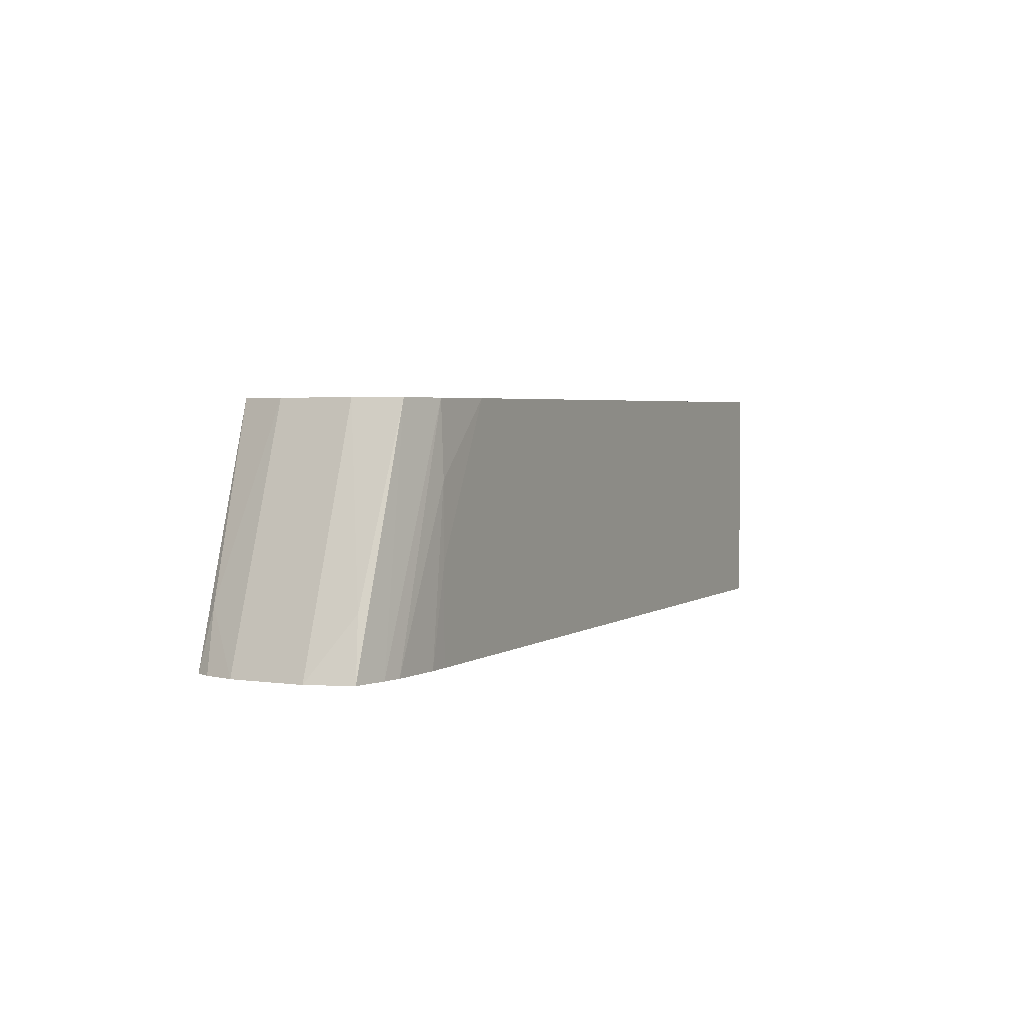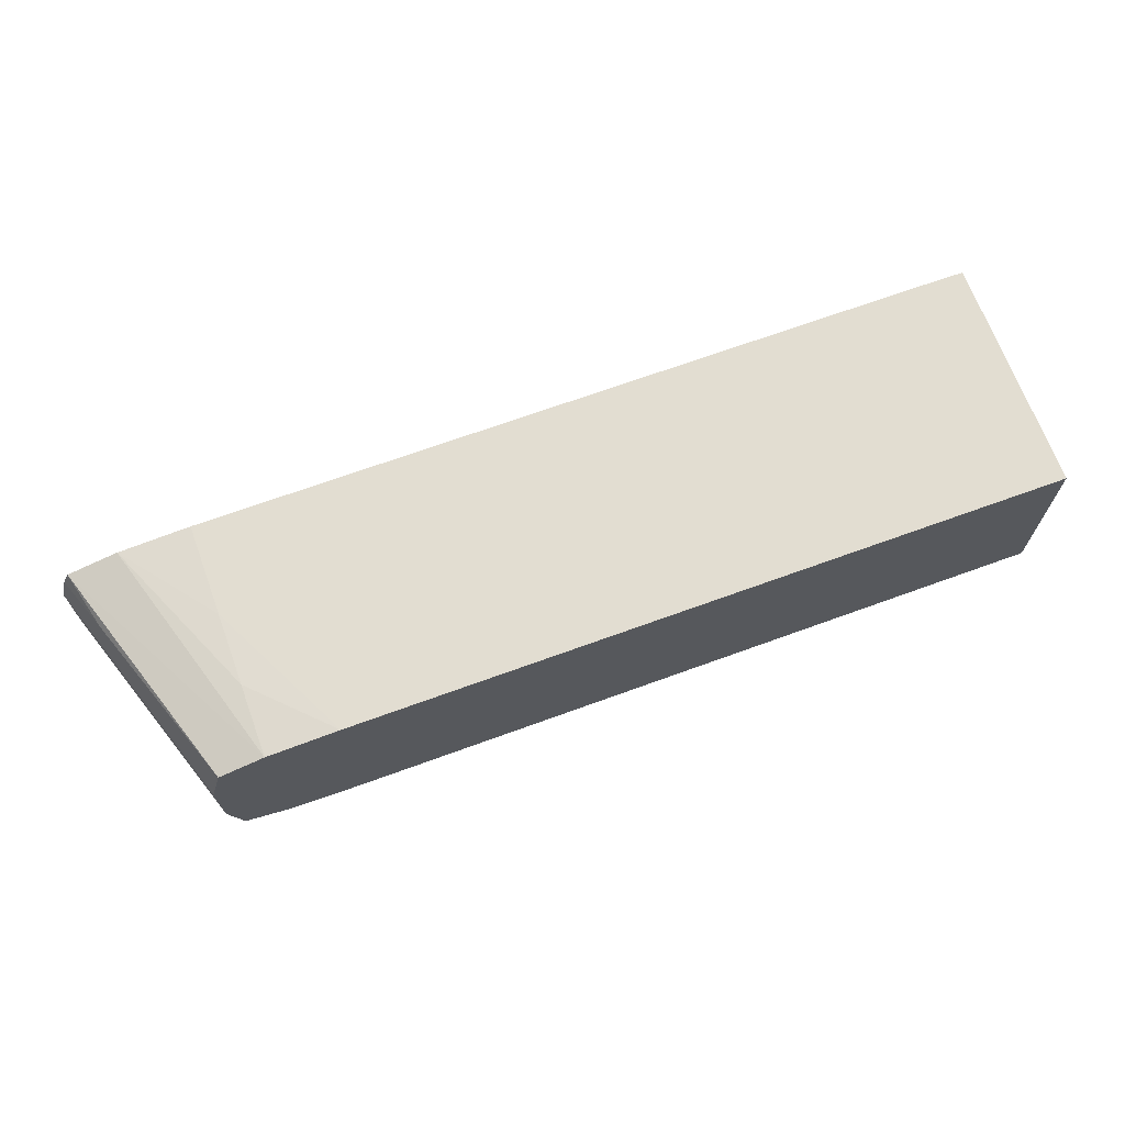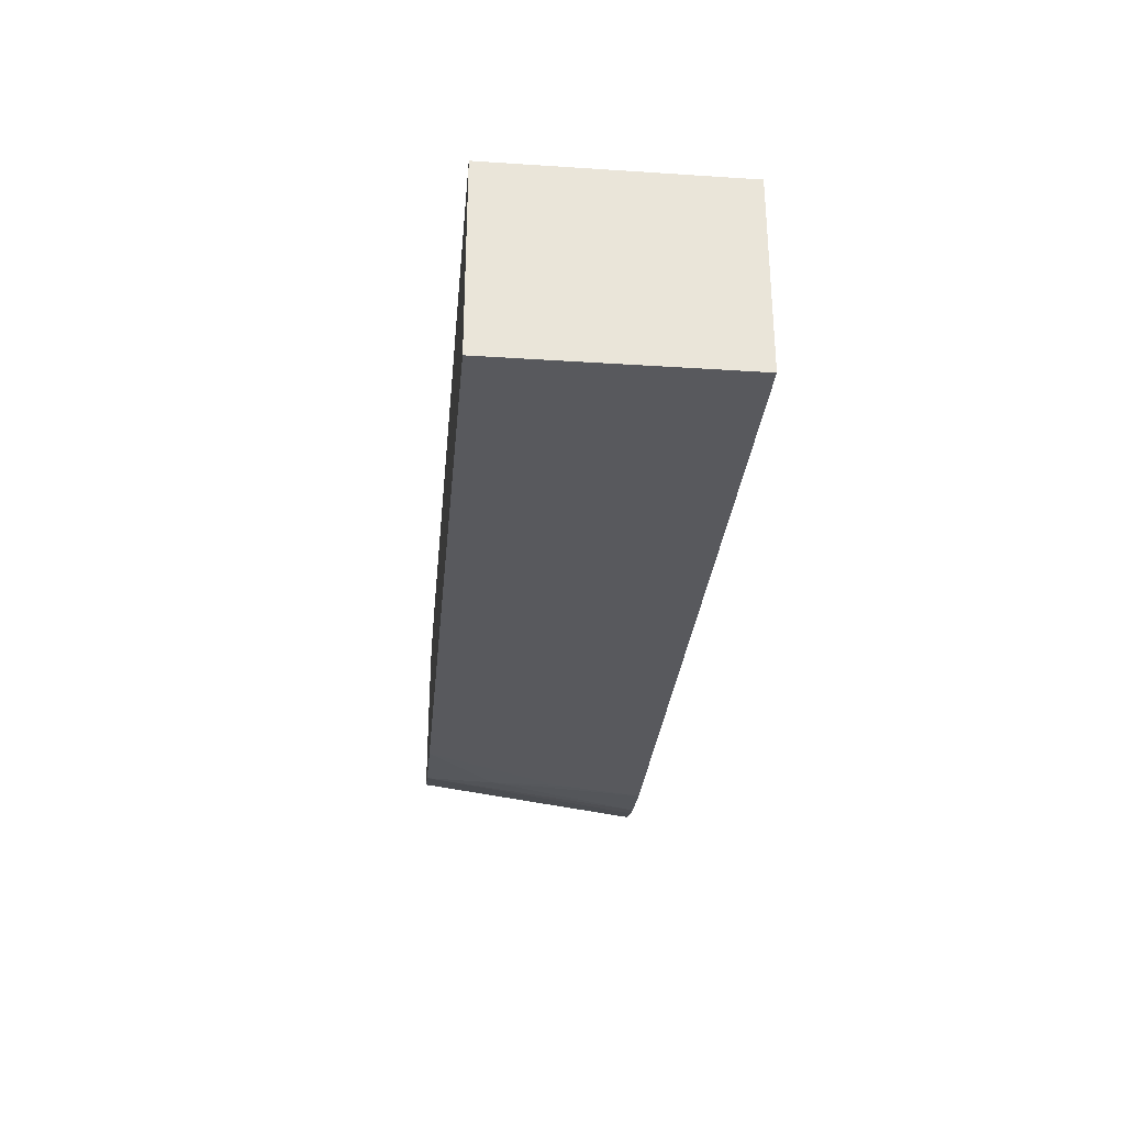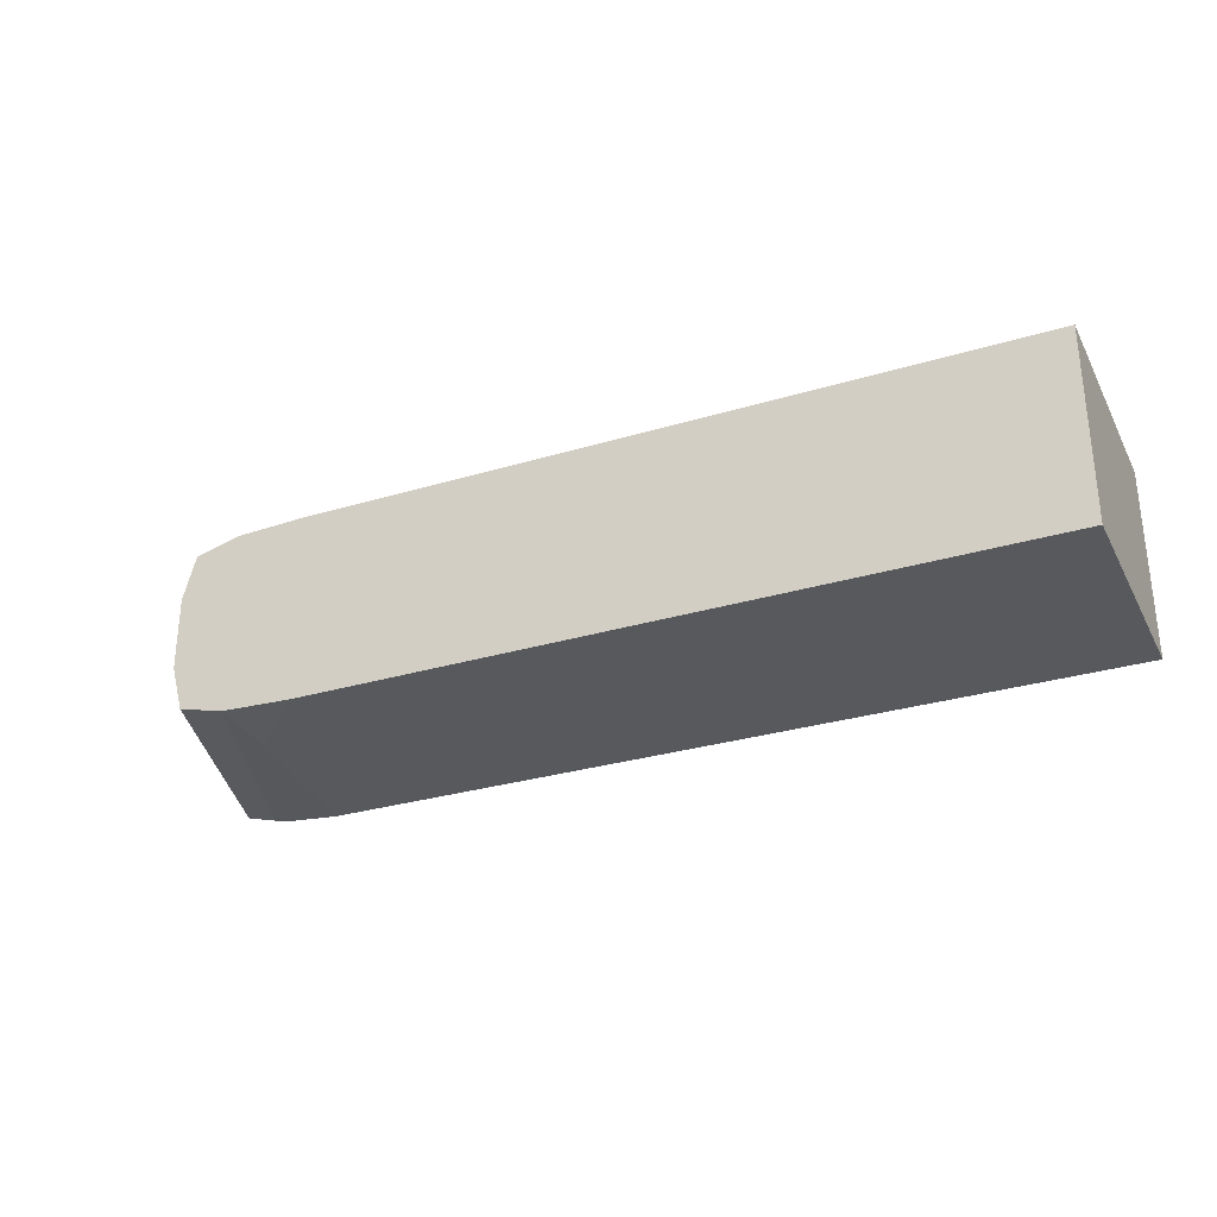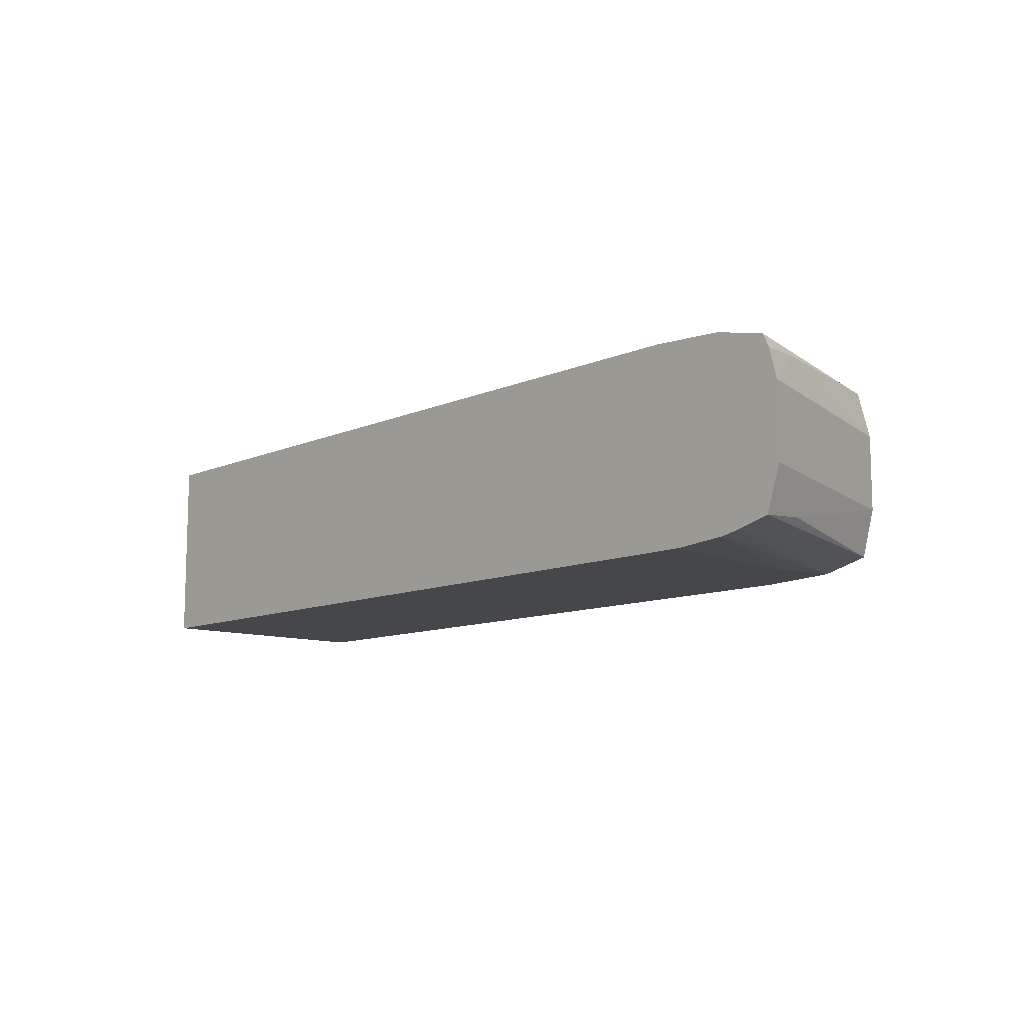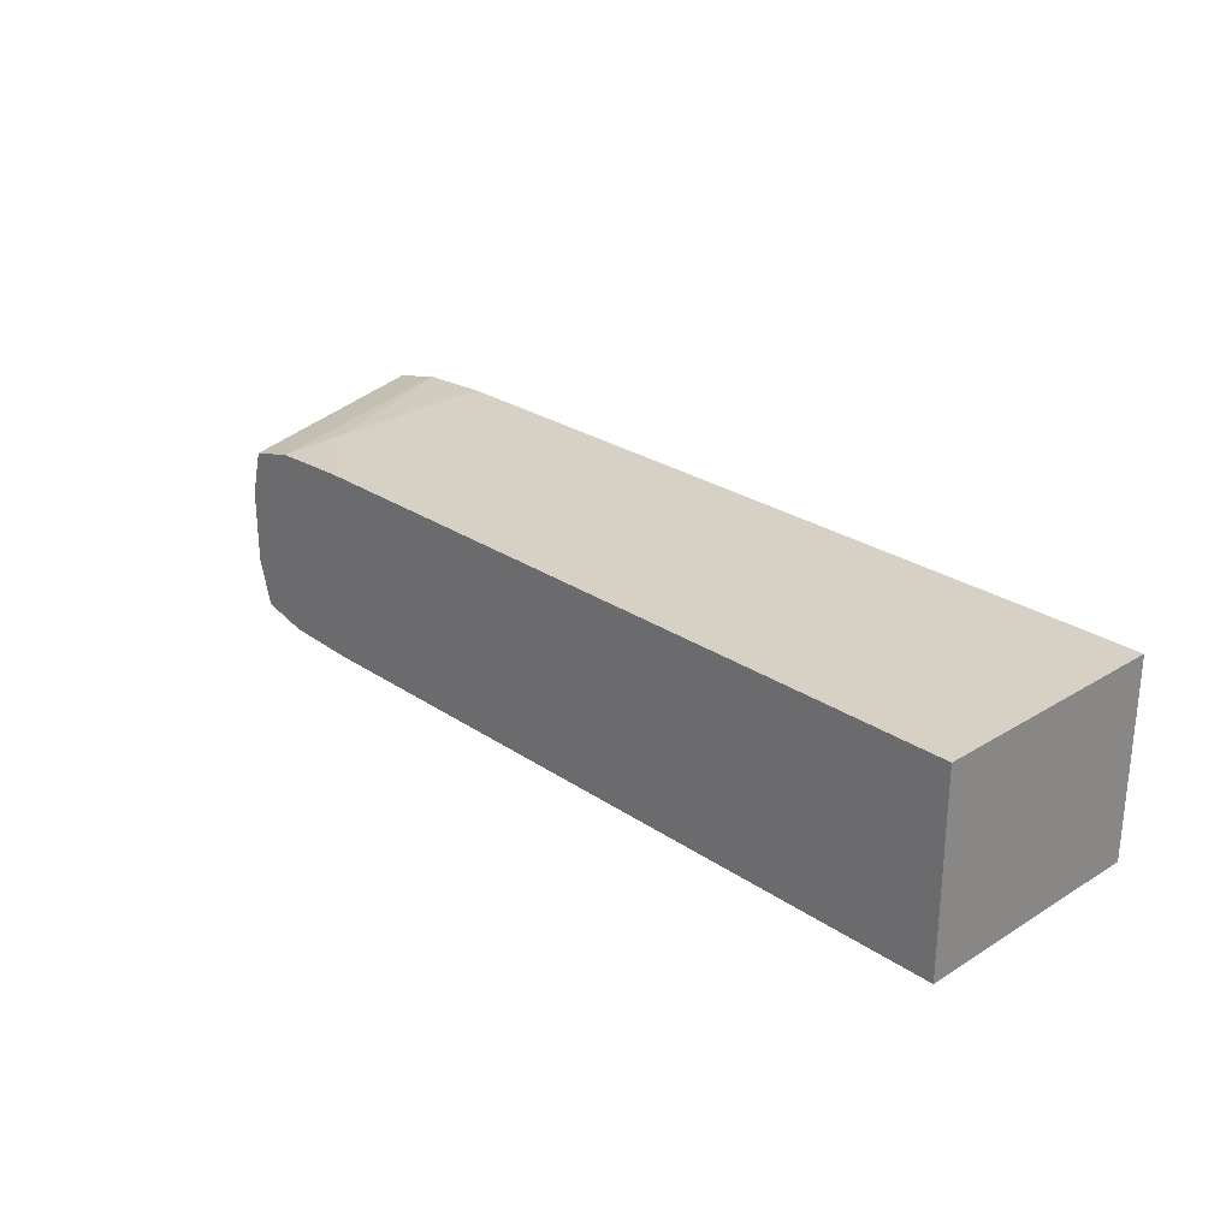
<metadata>
{"format":"obj","ext":"obj","renderer":"f3d","projection":"perspective","resolution":1024,"background":"white","views":[{"elev":3.2,"azim":-63.8,"up":"+Z"},{"elev":68.5,"azim":-20.1,"up":"+Y"},{"elev":-30.0,"azim":84.6,"up":"+Y"},{"elev":-29.6,"azim":23.9,"up":"+Y"},{"elev":-10.5,"azim":-132.2,"up":"+Y"},{"elev":26.7,"azim":46.3,"up":"+Y"}]}
</metadata>
<code>
v -0.01362 -0.01237 -0.3977
v -0.01362 -0.002627 -0.3977
v -0.01172 -0.01815 -0.3977
v -0.009781 -0.01729 -0.3899
v -0.002872 -0.01237 -0.3656
v -0.009781 0.002288 -0.3899
v -0.0126 0.001313 -0.3977
v -0.002872 -0.002627 -0.3656
v -0.007408 -0.0193 -0.3977
v -0.001225 -0.01841 -0.3656
v -0.001225 -0.01841 -0.3656
v -0.01172 0.003154 -0.3977
v -0.001225 0.003411 -0.3656
v -0.004864 -0.0198 -0.3977
v 0.004885 -0.01997 -0.3656
v -0.004864 0.004803 -0.3977
v 0.004885 0.004967 -0.3656
v 0.002045 -0.02035 -0.3977
v 0.004885 -0.0203 -0.3754
v 0.01463 -0.02036 -0.3656
v 0.004885 0.0053 -0.3754
v 0.004885 0.005363 -0.3851
v 0.004885 0.005363 -0.3977
v 0.01463 0.00536 -0.3656
v 0.01463 0.005363 -0.3656
v 0.004885 -0.02036 -0.3977
v 0.004885 -0.02036 -0.3851
v 0.112 -0.02036 -0.3656
v 0.1052 0.005363 -0.3977
v 0.02438 0.005363 -0.3656
v 0.112 -0.02036 -0.3977
v 0.112 0.005363 -0.3656
v 0.112 0.005363 -0.3977
v 0.112 0.003973 -0.3977
f 1 2 7
f 1 7 12
f 1 12 16
f 1 16 23
f 1 23 29
f 1 29 34
f 1 34 31
f 1 31 26
f 1 26 18
f 1 18 14
f 1 14 9
f 1 9 3
f 1 3 4
f 1 4 5
f 1 5 8
f 1 8 2
f 2 6 7
f 2 8 6
f 3 9 10
f 3 10 4
f 4 10 11
f 4 11 5
f 5 11 15
f 5 15 20
f 5 20 28
f 5 28 32
f 5 32 30
f 5 30 24
f 5 24 17
f 5 17 13
f 5 13 8
f 6 12 7
f 6 8 13
f 6 13 12
f 9 14 15
f 9 15 10
f 10 15 11
f 12 13 17
f 12 17 16
f 14 18 19
f 14 19 15
f 15 19 20
f 16 17 21
f 16 21 22
f 16 22 23
f 17 24 25
f 17 25 21
f 18 26 27
f 18 27 19
f 19 27 20
f 20 27 26
f 20 26 31
f 20 31 28
f 21 25 22
f 22 25 30
f 22 30 32
f 22 32 33
f 22 33 29
f 22 29 23
f 24 30 25
f 28 31 34
f 28 34 33
f 28 33 32
f 29 33 34

</code>
